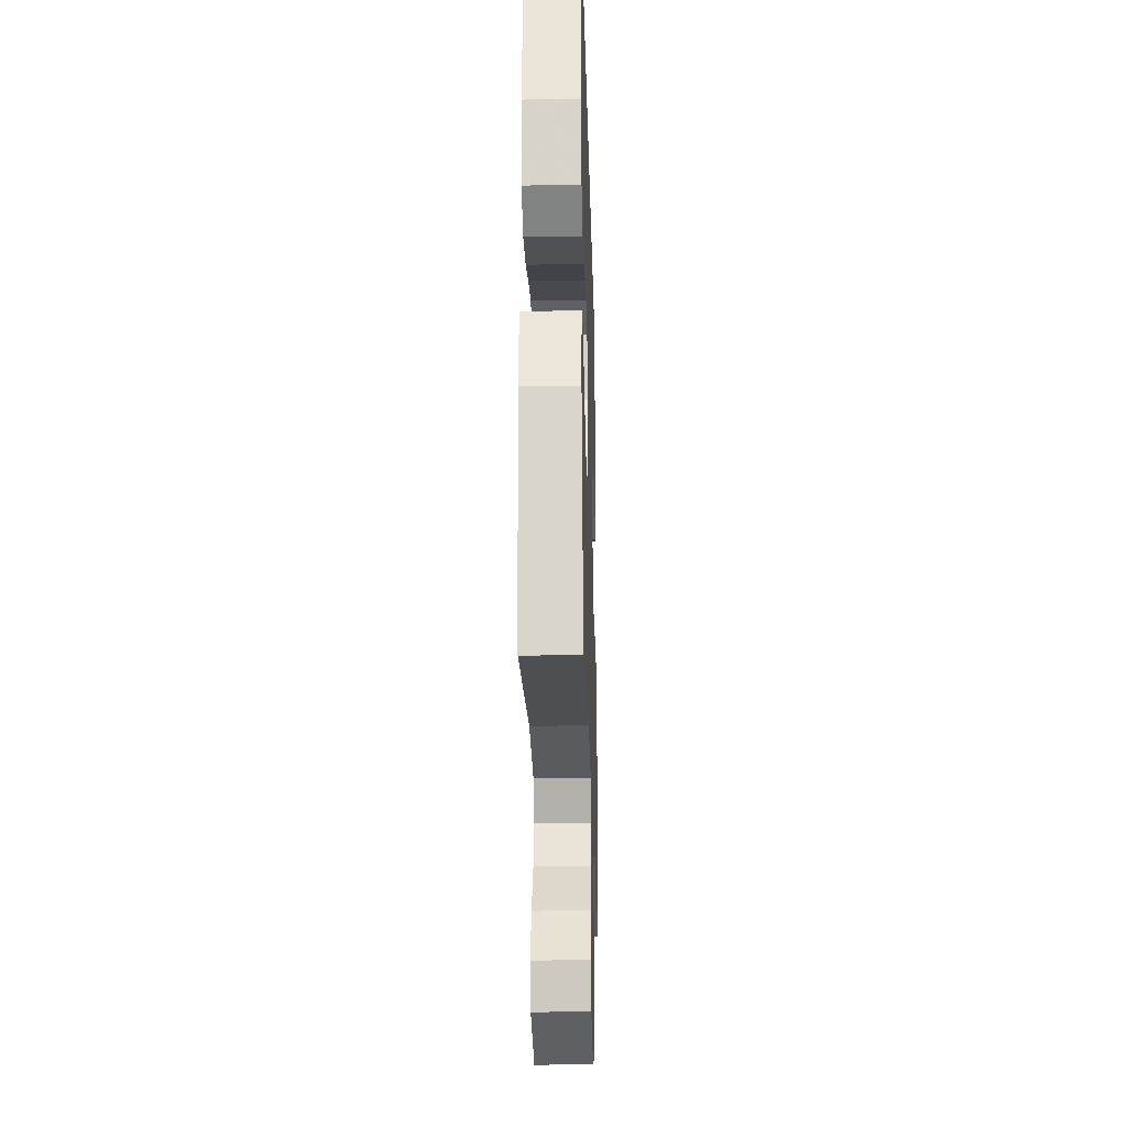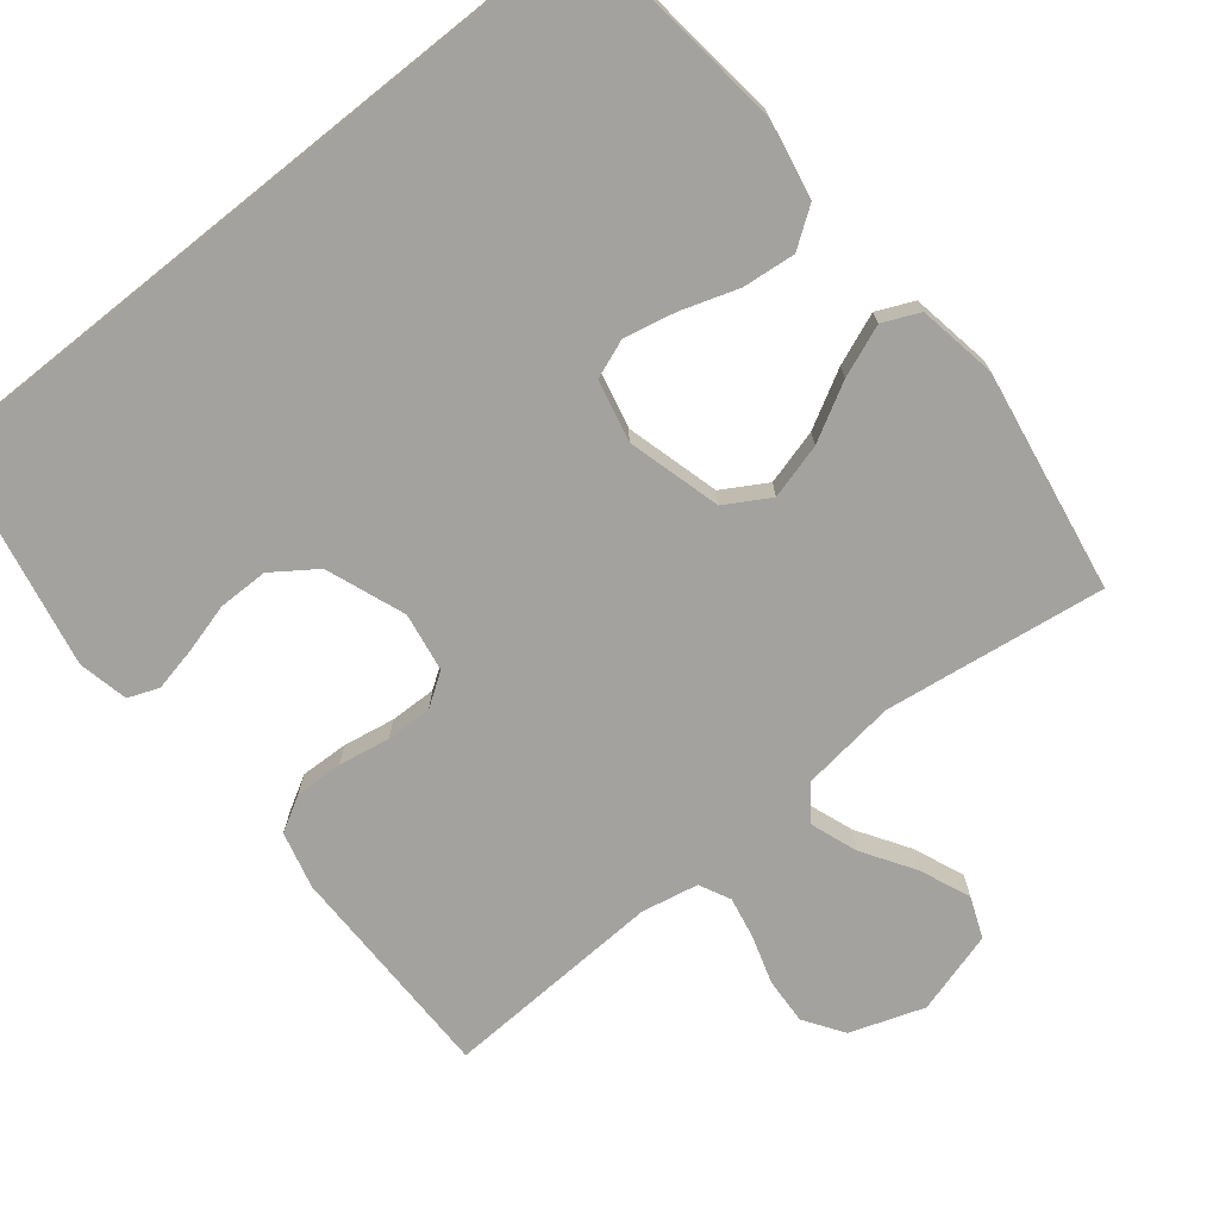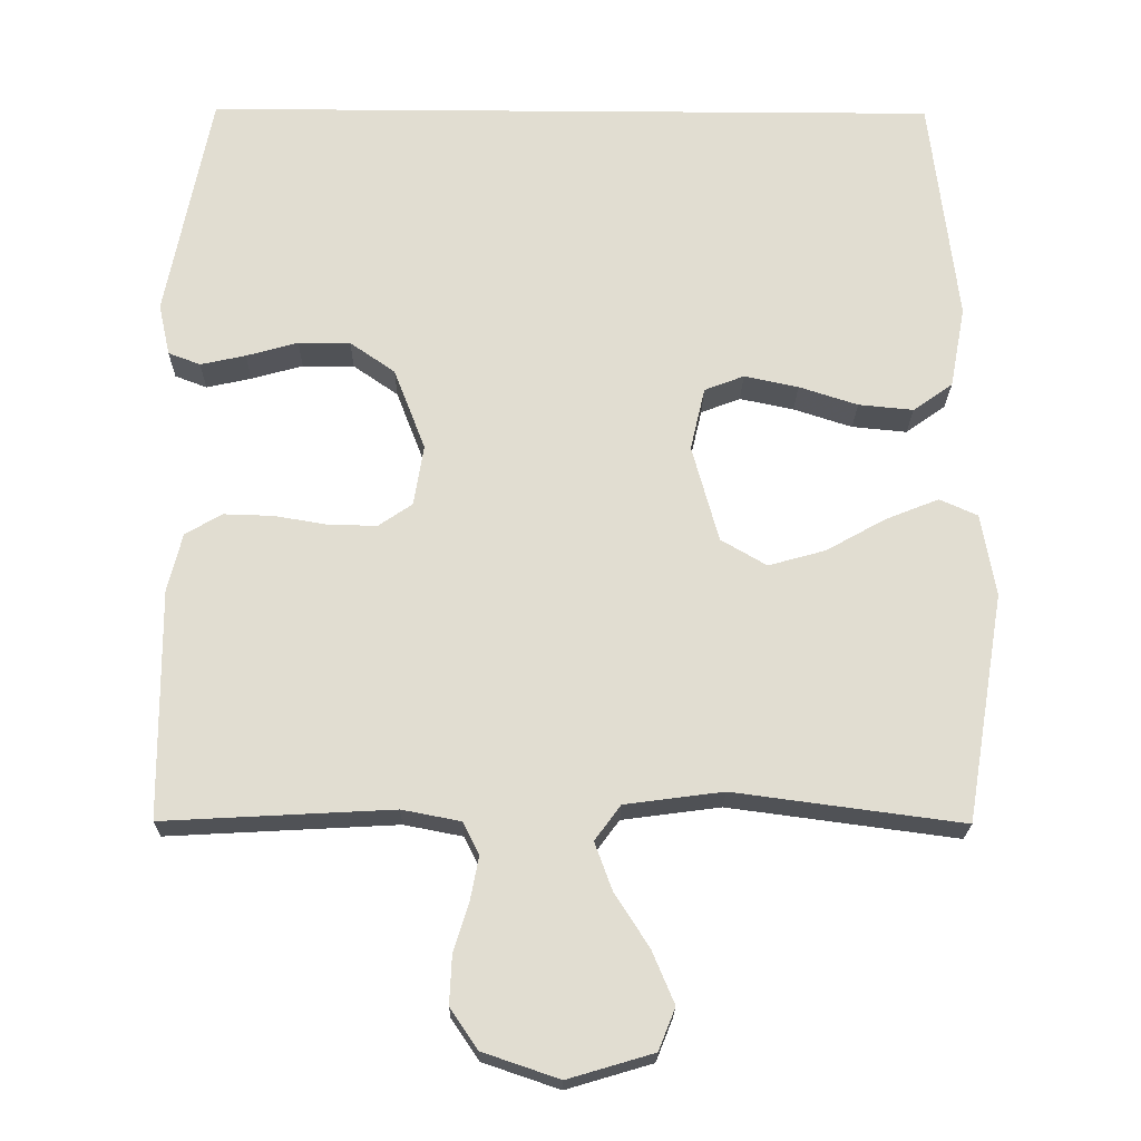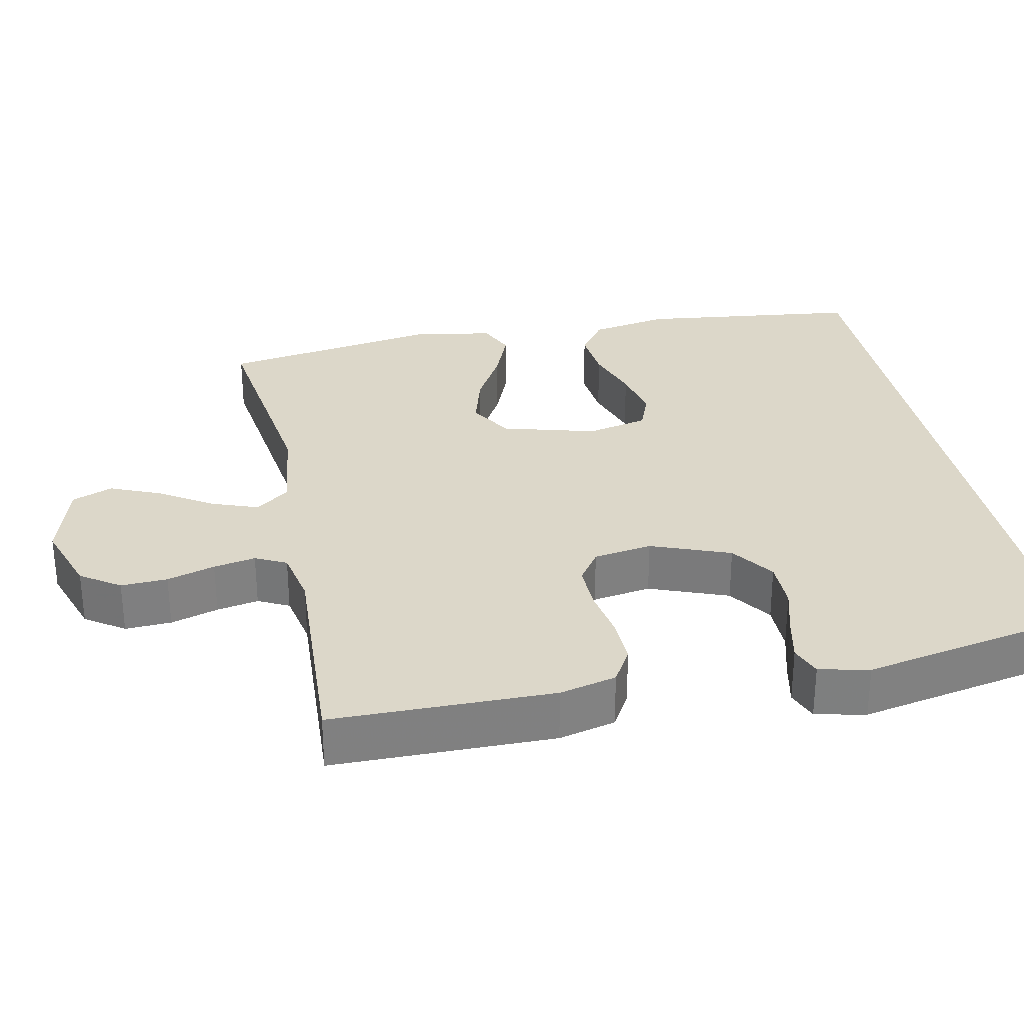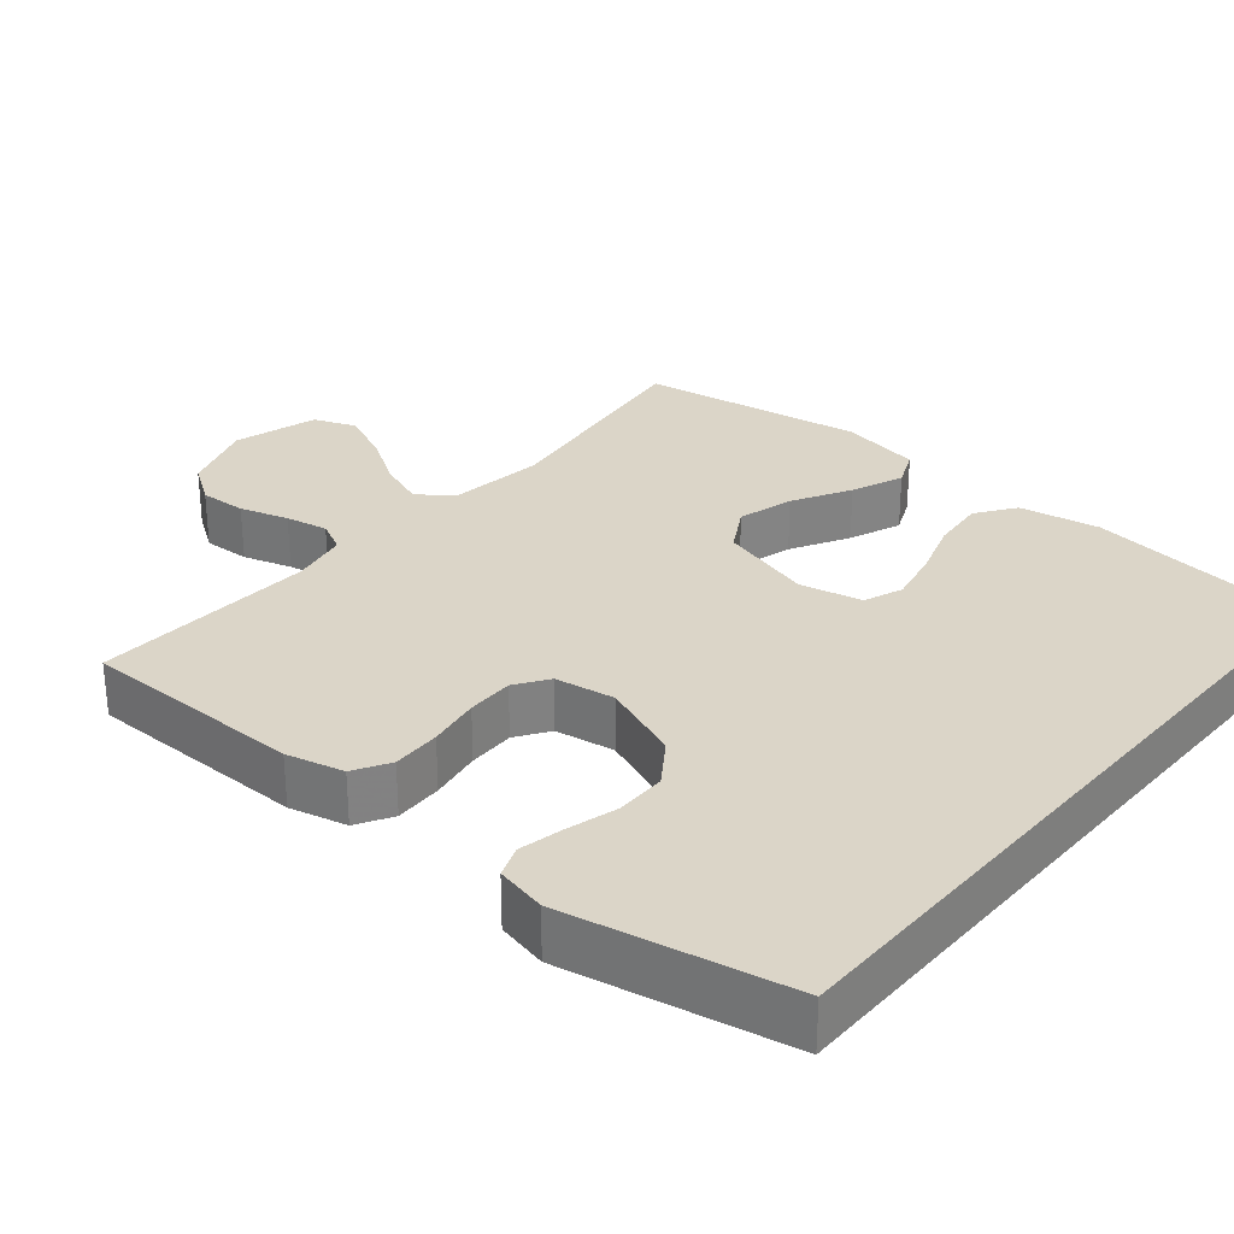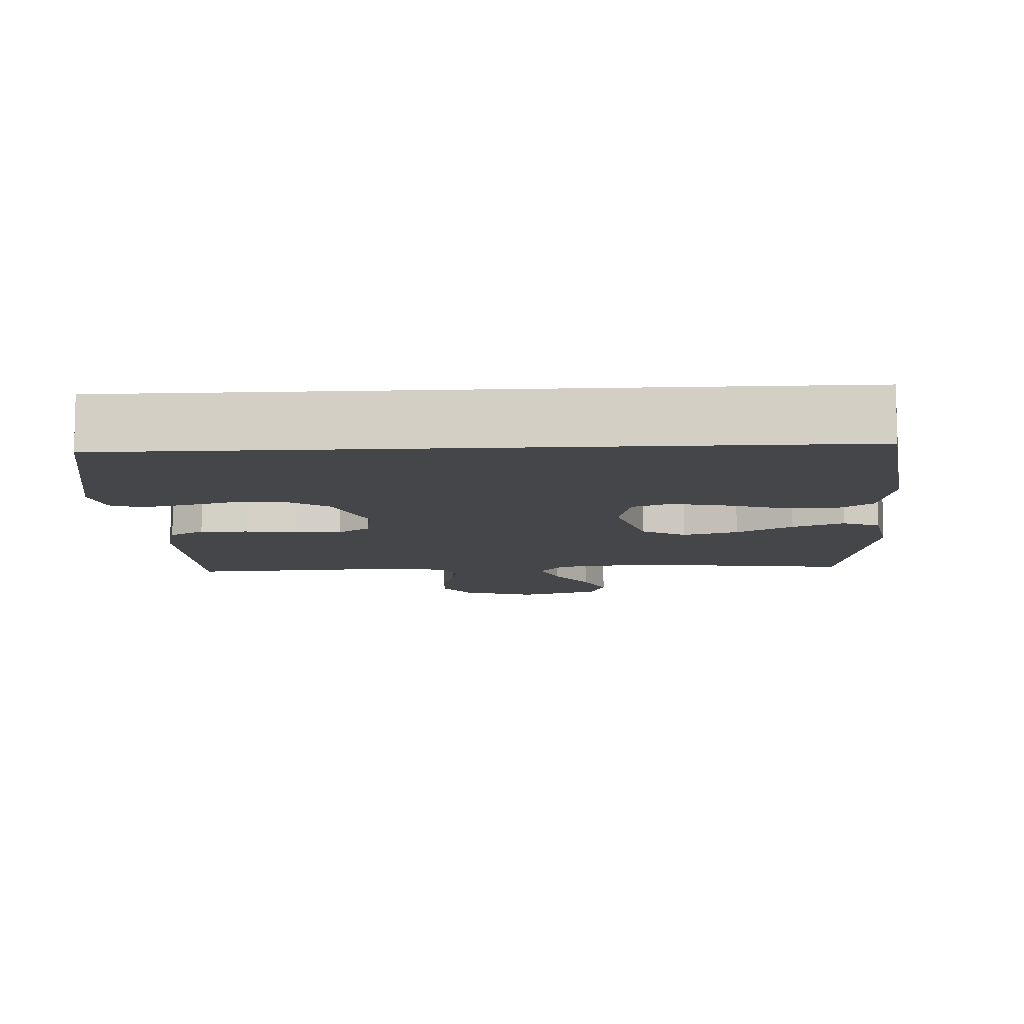
<metadata>
{"format":"obj","ext":"obj","renderer":"f3d","projection":"perspective","resolution":1024,"background":"white","views":[{"elev":-25.6,"azim":91.6,"up":"+Z"},{"elev":-72.5,"azim":38.6,"up":"+Y"},{"elev":-21.1,"azim":-0.7,"up":"+Z"},{"elev":30.3,"azim":-101.6,"up":"+Y"},{"elev":29.6,"azim":-49.9,"up":"+Y"},{"elev":-9.6,"azim":3.1,"up":"+Y"}]}
</metadata>
<code>
v -0.5 0.07 -0.5
v -0.502 0.07 -0.2
v -0.483 0.07 -0.123
v -0.435 0.07 -0.095
v -0.37 0.07 -0.097
v -0.3 0.07 -0.109
v -0.237 0.07 -0.11
v -0.193 0.07 -0.08
v -0.18 0.07 0
v -0.221 0.07 0.107
v -0.28 0.07 0.148
v -0.348 0.07 0.148
v -0.416 0.07 0.129
v -0.475 0.07 0.116
v -0.517 0.07 0.132
v -0.532 0.07 0.2
v -0.473 0.07 0.5
v 0.491 0.07 0.5
v 0.527 0.07 0.2
v 0.507 0.07 0.093
v 0.455 0.07 0.056
v 0.383 0.07 0.063
v 0.306 0.07 0.088
v 0.235 0.07 0.103
v 0.183 0.07 0.083
v 0.164 0.07 0
v 0.199 0.07 -0.127
v 0.259 0.07 -0.162
v 0.334 0.07 -0.141
v 0.411 0.07 -0.098
v 0.481 0.07 -0.07
v 0.531 0.07 -0.092
v 0.55 0.07 -0.2
v 0.5 0.07 -0.5
v 0.2 0.07 -0.46
v 0.071 0.07 -0.477
v 0.037 0.07 -0.523
v 0.06 0.07 -0.586
v 0.105 0.07 -0.656
v 0.134 0.07 -0.725
v 0.112 0.07 -0.78
v 0 0.07 -0.813
v -0.1 0.07 -0.779
v -0.136 0.07 -0.726
v -0.133 0.07 -0.663
v -0.113 0.07 -0.598
v -0.102 0.07 -0.541
v -0.123 0.07 -0.499
v -0.2 0.07 -0.484
v -0.5 0 -0.5
v -0.502 0 -0.2
v -0.483 0 -0.123
v -0.435 0 -0.095
v -0.37 0 -0.097
v -0.3 0 -0.109
v -0.237 0 -0.11
v -0.193 0 -0.08
v -0.18 0 0
v -0.221 0 0.107
v -0.28 0 0.148
v -0.348 0 0.148
v -0.416 0 0.129
v -0.475 0 0.116
v -0.517 0 0.132
v -0.532 0 0.2
v -0.473 0 0.5
v 0.491 0 0.5
v 0.527 0 0.2
v 0.507 0 0.093
v 0.455 0 0.056
v 0.383 0 0.063
v 0.306 0 0.088
v 0.235 0 0.103
v 0.183 0 0.083
v 0.164 0 0
v 0.199 0 -0.127
v 0.259 0 -0.162
v 0.334 0 -0.141
v 0.411 0 -0.098
v 0.481 0 -0.07
v 0.531 0 -0.092
v 0.55 0 -0.2
v 0.5 0 -0.5
v 0.2 0 -0.46
v 0.071 0 -0.477
v 0.037 0 -0.523
v 0.06 0 -0.586
v 0.105 0 -0.656
v 0.134 0 -0.725
v 0.112 0 -0.78
v 0 0 -0.813
v -0.1 0 -0.779
v -0.136 0 -0.726
v -0.133 0 -0.663
v -0.113 0 -0.598
v -0.102 0 -0.541
v -0.123 0 -0.499
v -0.2 0 -0.484
f 43 44 45 46
f 43 46 47
f 42 43 47
f 41 42 47
f 38 39 40 41
f 37 38 41 47
f 36 37 47 48
f 32 33 34 35
f 29 30 31 32
f 28 29 32 35
f 27 28 35 36
f 20 21 22 23
f 20 23 24
f 19 20 24
f 18 19 24
f 17 18 24 25
f 12 13 14 15
f 12 15 16 17
f 3 4 5 6
f 3 6 7
f 49 1 2 3
f 49 3 7
f 48 49 7 8
f 26 27 36 48
f 26 48 8 9
f 25 26 9 10
f 17 25 10 11
f 11 12 17
f 95 94 93 92
f 96 95 92
f 96 92 91
f 96 91 90
f 90 89 88 87
f 96 90 87 86
f 97 96 86 85
f 84 83 82 81
f 81 80 79 78
f 84 81 78 77
f 85 84 77 76
f 72 71 70 69
f 73 72 69
f 73 69 68
f 73 68 67
f 74 73 67 66
f 64 63 62 61
f 66 65 64 61
f 55 54 53 52
f 56 55 52
f 52 51 50 98
f 56 52 98
f 57 56 98 97
f 97 85 76 75
f 58 57 97 75
f 59 58 75 74
f 60 59 74 66
f 66 61 60
f 1 50 51 2
f 2 51 52 3
f 3 52 53 4
f 4 53 54 5
f 5 54 55 6
f 6 55 56 7
f 7 56 57 8
f 8 57 58 9
f 9 58 59 10
f 10 59 60 11
f 11 60 61 12
f 12 61 62 13
f 13 62 63 14
f 14 63 64 15
f 15 64 65 16
f 16 65 66 17
f 17 66 67 18
f 18 67 68 19
f 19 68 69 20
f 20 69 70 21
f 21 70 71 22
f 22 71 72 23
f 23 72 73 24
f 24 73 74 25
f 25 74 75 26
f 26 75 76 27
f 27 76 77 28
f 28 77 78 29
f 29 78 79 30
f 30 79 80 31
f 31 80 81 32
f 32 81 82 33
f 33 82 83 34
f 34 83 84 35
f 35 84 85 36
f 36 85 86 37
f 37 86 87 38
f 38 87 88 39
f 39 88 89 40
f 40 89 90 41
f 41 90 91 42
f 42 91 92 43
f 43 92 93 44
f 44 93 94 45
f 45 94 95 46
f 46 95 96 47
f 47 96 97 48
f 48 97 98 49
f 49 98 50 1

</code>
